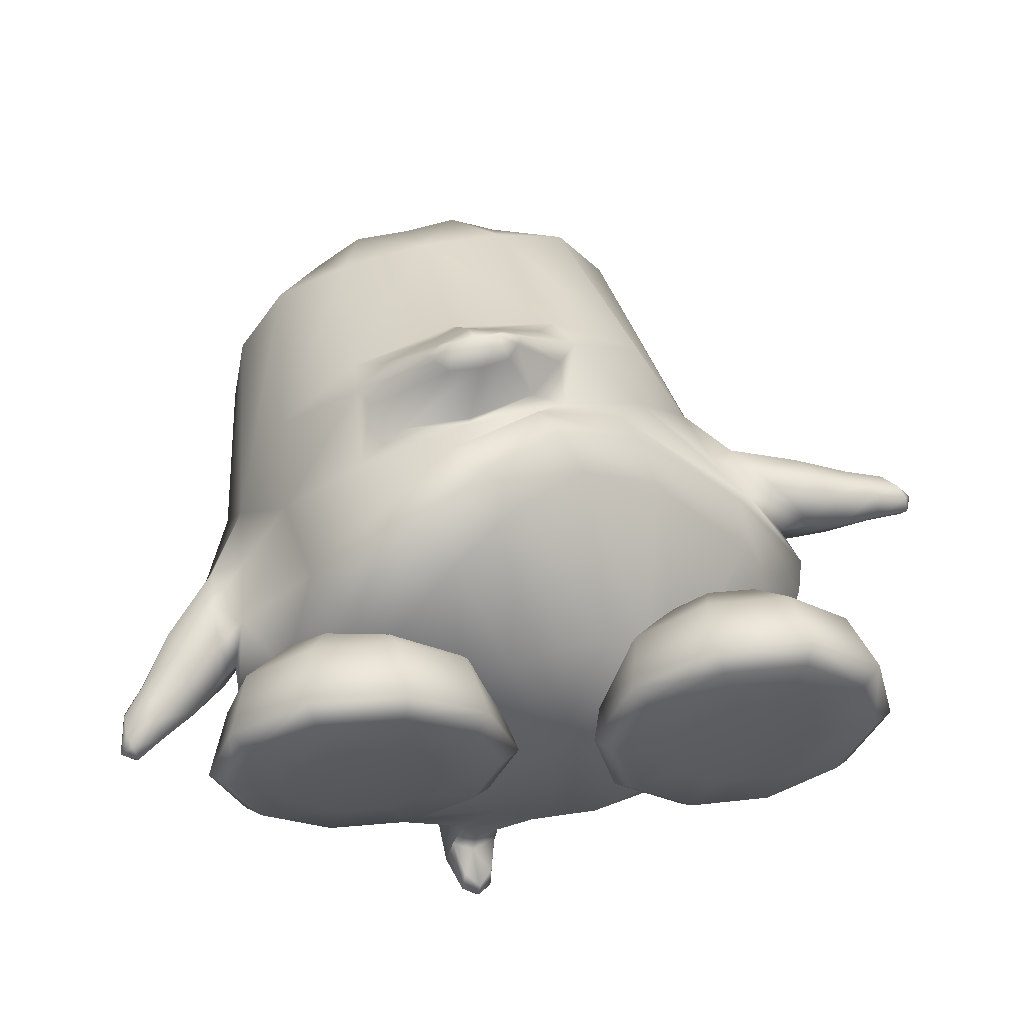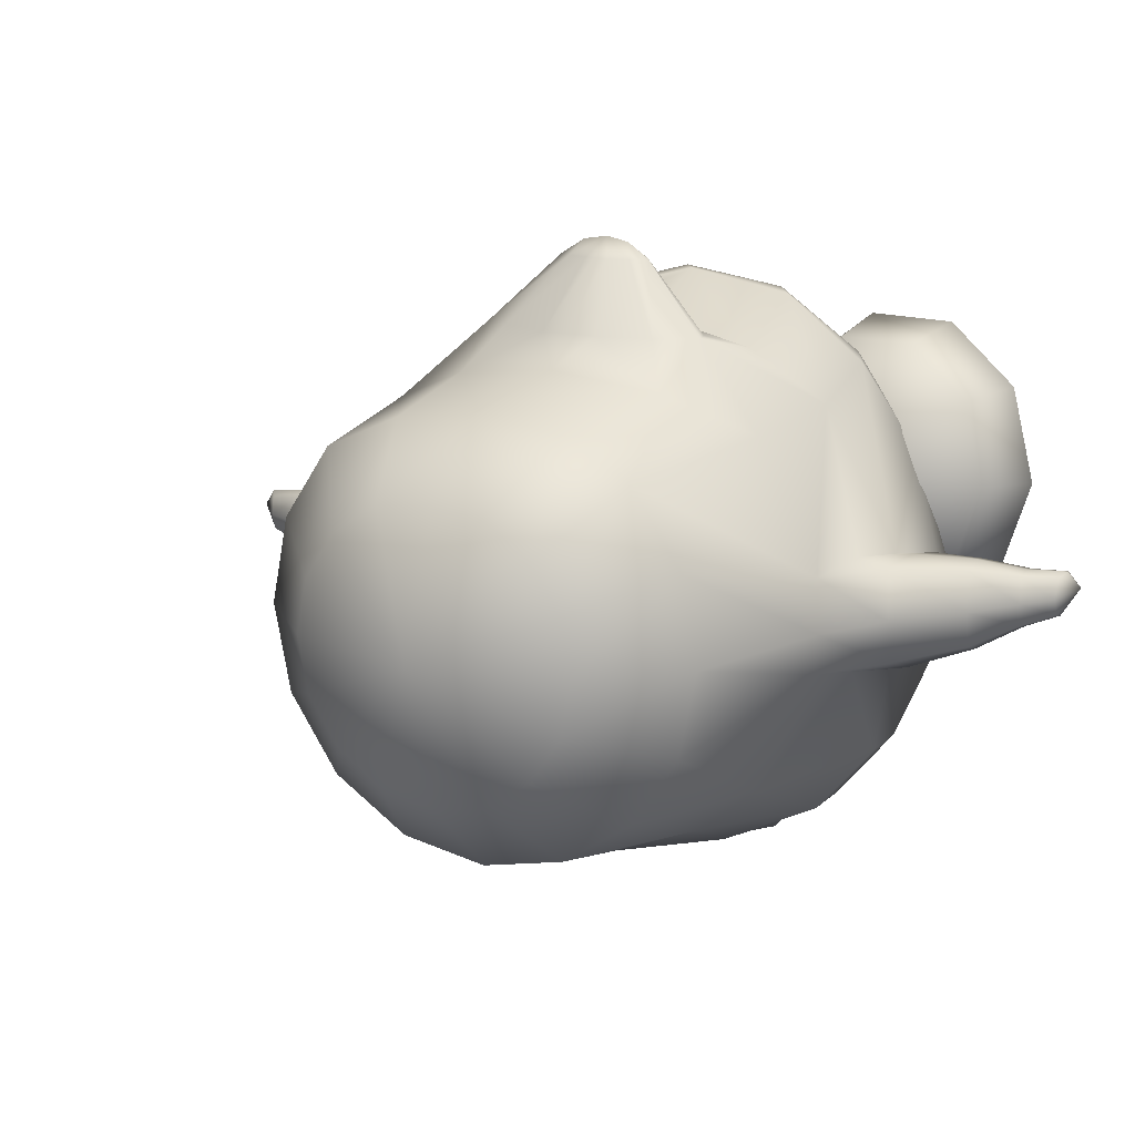
<metadata>
{"format":"obj","ext":"obj","renderer":"f3d","projection":"perspective","resolution":1024,"background":"white","views":[{"elev":56.2,"azim":-7.9,"up":"+Z"},{"elev":15.3,"azim":-143.5,"up":"+Z"}]}
</metadata>
<code>
o tux
v -0.1607 0.3741 0.1678
v -0.3571 0.3548 0.1419
v 0.03297 0.4042 0.1419
v -0.5249 0.3495 0.06419
v 0.1957 0.4416 0.06432
v -0.6358 0.3361 -0.1029
v 0.3055 0.4574 -0.1027
v -0.6749 0.3322 -0.2997
v 0.3439 0.4639 -0.2995
v -0.6369 0.3386 -0.492
v 0.3035 0.4605 -0.4984
v -0.5318 0.3547 -0.652
v 0.1865 0.4482 -0.667
v -0.3756 0.3779 -0.7611
v 0.01238 0.4287 -0.7749
v -0.1859 0.4041 -0.8058
v -0.1862 0.5628 0.008748
v -0.3117 0.5563 0.004734
v -0.06318 0.5882 0.004778
v -0.4175 0.5431 -0.06664
v 0.04173 0.6023 -0.06655
v -0.4881 0.5345 -0.1731
v 0.1118 0.6121 -0.173
v -0.513 0.5322 -0.2984
v 0.1364 0.6162 -0.2983
v -0.4883 0.5363 -0.4237
v 0.1116 0.6139 -0.4235
v -0.4182 0.5462 -0.5295
v 0.04103 0.6056 -0.5298
v -0.3142 0.5605 -0.5988
v -0.0659 0.5927 -0.6003
v -0.1908 0.5768 -0.6241
v -0.2008 0.6708 -0.2976
v -0.234 -0.013 -0.894
v -0.4357 -0.04702 -0.8085
v 0.01385 0.01479 -0.8935
v -0.5622 -0.08122 -0.6994
v 0.2811 0.02623 -0.7582
v -0.6833 -0.1036 -0.4153
v 0.4564 0.04204 -0.416
v -0.7224 -0.05622 -0.3081
v 0.4821 0.0986 -0.3079
v -0.6829 -0.1096 -0.2029
v 0.456 0.03532 -0.2026
v -0.5543 -0.07039 0.0915
v 0.3272 0.038 0.09165
v -0.3642 0.01877 0.1758
v 0.1244 0.0788 0.1759
v -0.1223 0.07709 0.2075
v -0.1674 -0.3924 0.3752
v -0.3572 -0.4949 0.3226
v 0.03187 -0.2811 0.3189
v -0.5196 -0.5565 0.1743
v 0.2362 -0.2099 0.1661
v -0.7024 -0.4156 -0.2123
v 0.5805 -0.2338 -0.2114
v -0.7329 -0.4892 -0.3024
v 0.653 -0.2792 -0.3004
v -0.7119 -0.403 -0.4081
v 0.5786 -0.2315 -0.4044
v -0.6117 -0.5068 -0.7148
v 0.3472 -0.3965 -0.8944
v -0.4701 -0.4909 -0.8847
v 0.03801 -0.4211 -1.019
v -0.2408 -0.4523 -1.003
v -0.2269 -0.6058 -1.031
v -0.4435 -0.6321 -0.8931
v 0.05777 -0.5724 -1.03
v -0.5877 -0.6429 -0.7184
v 0.3662 -0.5431 -0.9025
v -0.6688 -0.6541 -0.5262
v 0.6177 -0.5099 -0.6336
v -0.6965 -0.6715 -0.2898
v 0.6731 -0.4436 -0.3341
v -0.6027 -0.6725 -0.0371
v 0.5261 -0.338 -0.06288
v -0.4506 -0.6605 0.1749
v 0.2686 -0.274 0.1619
v -0.2909 -0.5773 0.3206
v 0.07359 -0.3402 0.3138
v -0.1133 -0.4559 0.3703
v -0.04396 -0.5206 0.3031
v -0.2049 -0.633 0.2599
v 0.1192 -0.4147 0.252
v -0.3541 -0.7169 0.1314
v 0.2996 -0.3761 0.1148
v -0.5071 -0.7386 -0.0545
v 0.507 -0.456 -0.09393
v -0.5877 -0.7416 -0.2789
v 0.6047 -0.5484 -0.3447
v -0.5851 -0.7384 -0.4946
v 0.5655 -0.6356 -0.611
v -0.5027 -0.7436 -0.6864
v 0.3667 -0.6723 -0.831
v -0.3703 -0.7081 -0.8075
v 0.08757 -0.6604 -0.9223
v -0.1784 -0.7169 -0.9209
v -0.0108 -0.8466 -0.245
v -0.02289 -0.8438 -0.5939
v -0.1427 -0.8337 -0.5567
v 0.1004 -0.8511 -0.5858
v -0.2429 -0.8218 -0.4785
v 0.2099 -0.8403 -0.5226
v -0.3105 -0.7871 -0.3637
v 0.2875 -0.8093 -0.4124
v -0.3353 -0.7838 -0.2394
v 0.3173 -0.79 -0.2927
v -0.3064 -0.7848 -0.1173
v 0.2966 -0.7678 -0.1659
v -0.2105 -0.7851 -0.02493
v 0.2303 -0.7332 -0.05868
v -0.09689 -0.7709 0.03504
v 0.1338 -0.7307 0.01948
v 0.01852 -0.7513 0.05417
v -0.1273 -0.264 0.277
v -0.3778 -0.3085 0.2272
v 0.1056 -0.2004 0.2272
v -0.565 -0.33 0.1195
v 0.3008 -0.1467 0.12
v -0.344 -0.1772 0.2701
v 0.1102 -0.1105 0.27
v -0.2775 -0.2483 0.2663
v 0.03349 -0.1929 0.2661
v -0.3685 -0.1289 0.2724
v 0.1527 -0.0644 0.2723
v -0.2909 -0.05768 0.2738
v 0.07218 -0.01619 0.2738
v -0.1771 -0.007724 0.2748
v -0.04963 0.006419 0.2747
v -0.1155 0.0188 0.2781
v -0.1182 -0.2433 0.2701
v -0.2746 -0.6197 -0.9713
v -0.1537 -0.6027 -1.005
v -0.2135 -0.7063 -0.8791
v -0.1196 -0.6986 -0.9077
v -0.2443 -0.7235 -0.9354
v -0.1335 -0.7078 -0.9666
v -0.2657 -0.7363 -0.9993
v -0.1455 -0.7194 -1.033
v -0.1932 -0.7304 -0.9735
v -0.2183 -0.7225 -1.059
v -0.2021 -0.8203 -1.05
v -0.1864 -0.8253 -0.997
v -0.2334 -0.8191 -1.013
v -0.1579 -0.8084 -1.035
v -0.2219 -0.7978 -0.9735
v -0.1523 -0.788 -0.9931
v -0.1923 -0.8365 -1.024
v -0.6907 -0.2709 -0.1909
v 0.5035 -0.1184 -0.1902
v -0.6989 -0.2419 -0.4416
v 0.4979 -0.09177 -0.4404
v -0.7714 -0.2751 -0.4177
v 0.556 -0.08794 -0.4171
v -0.7894 -0.2324 -0.3097
v 0.5738 -0.04721 -0.3093
v -0.7647 -0.2738 -0.2044
v 0.5576 -0.08862 -0.2041
v -0.7635 -0.4813 -0.2134
v 0.6748 -0.2492 -0.2124
v -0.7871 -0.5453 -0.3012
v 0.7364 -0.2784 -0.3013
v -0.7693 -0.4774 -0.4067
v 0.6733 -0.2443 -0.4054
v -0.7675 -0.3717 -0.1925
v 0.6058 -0.1662 -0.1915
v -0.7775 -0.3435 -0.4427
v 0.5914 -0.1435 -0.4416
v -0.8937 -0.3883 -0.3091
v 0.7055 -0.09675 -0.3115
v -0.8859 -0.4211 -0.3948
v 0.7182 -0.1228 -0.3972
v -0.8805 -0.4195 -0.2252
v 0.7188 -0.1246 -0.2275
v -0.8385 -0.6009 -0.3019
v 0.8124 -0.2819 -0.3042
v -0.8418 -0.5586 -0.2315
v 0.7873 -0.2481 -0.2337
v -0.8476 -0.559 -0.3852
v 0.7869 -0.2474 -0.3874
v -0.8613 -0.489 -0.2151
v 0.7531 -0.1847 -0.2173
v -0.8752 -0.4701 -0.4141
v 0.7434 -0.1651 -0.4166
v -0.9604 -0.5103 -0.3069
v 0.8357 -0.1321 -0.3129
v -0.9524 -0.5366 -0.3627
v 0.8466 -0.1575 -0.3686
v -0.9486 -0.5345 -0.2525
v 0.846 -0.1565 -0.2583
v -0.9255 -0.6322 -0.2577
v 0.8978 -0.2425 -0.2635
v -0.9211 -0.6648 -0.3024
v 0.9161 -0.2697 -0.3082
v -0.928 -0.633 -0.3561
v 0.897 -0.2433 -0.362
v -0.936 -0.5838 -0.2471
v 0.8717 -0.2004 -0.2529
v -0.9443 -0.5734 -0.3739
v 0.8663 -0.1896 -0.3798
v -1.001 -0.6083 -0.3471
v 0.9321 -0.1743 -0.3554
v -1.007 -0.5842 -0.3054
v 0.9205 -0.1523 -0.3137
v -1.001 -0.61 -0.2647
v 0.9356 -0.1741 -0.2731
v -0.9854 -0.693 -0.2677
v 0.9827 -0.2441 -0.2762
v -0.9778 -0.7101 -0.3021
v 0.9882 -0.2623 -0.3104
v -0.9856 -0.6896 -0.3424
v 0.9781 -0.2431 -0.3508
v -0.9982 -0.6608 -0.2596
v 0.9695 -0.212 -0.2682
v -0.9965 -0.6396 -0.3565
v 0.9504 -0.2 -0.3649
v -1.019 -0.6909 -0.3008
v 1.004 -0.22 -0.3104
v -0.7294 -0.5761 -0.2953
v 0.6914 -0.3705 -0.3165
v -0.4373 -0.58 -0.1046
v 0.4321 -0.5765 -0.1927
v -0.2635 -0.6243 -0.1108
v 0.2558 -0.6143 -0.1835
v -0.1381 -0.742 -0.1202
v 0.1277 -0.7278 -0.1702
v -0.09703 -0.895 -0.1335
v 0.08133 -0.8795 -0.1625
v -0.1457 -0.9262 -0.136
v 0.1287 -0.9126 -0.1644
v -0.2757 -0.9339 -0.1366
v 0.2579 -0.9254 -0.1726
v -0.3102 -0.9228 -0.2443
v 0.2852 -0.9279 -0.2826
v -0.2053 -0.9079 -0.3224
v 0.1762 -0.9183 -0.355
v -0.1658 -0.8741 -0.3488
v 0.1362 -0.8865 -0.3826
v -0.1977 -0.7244 -0.3068
v 0.1753 -0.7346 -0.3609
v -0.2995 -0.6125 -0.2215
v 0.2832 -0.6177 -0.2988
v -0.3859 -0.608 -0.2837
v 0.3679 -0.6231 -0.3637
v -0.3513 -0.709 -0.4211
v 0.3212 -0.738 -0.4856
v -0.3434 -0.8556 -0.481
v 0.3046 -0.8899 -0.5272
v -0.3591 -0.8916 -0.437
v 0.322 -0.9211 -0.4806
v -0.3988 -0.9131 -0.3101
v 0.3693 -0.9294 -0.3551
v -0.5078 -0.9085 -0.3089
v 0.4782 -0.9291 -0.3615
v -0.5481 -0.8832 -0.4354
v 0.5105 -0.92 -0.4924
v -0.5617 -0.8456 -0.4792
v 0.5222 -0.8882 -0.541
v -0.5401 -0.7003 -0.4191
v 0.5096 -0.736 -0.497
v -0.4945 -0.6032 -0.2818
v 0.4767 -0.6224 -0.3692
v -0.5821 -0.6054 -0.2139
v 0.5687 -0.6203 -0.3073
v -0.6919 -0.7039 -0.3016
v 0.6689 -0.7325 -0.39
v -0.7369 -0.85 -0.3435
v 0.7061 -0.8842 -0.4175
v -0.6999 -0.8871 -0.3179
v 0.6698 -0.9165 -0.3854
v -0.5954 -0.9107 -0.241
v 0.5702 -0.927 -0.2997
v -0.6282 -0.9189 -0.1325
v 0.6102 -0.9242 -0.1933
v -0.7567 -0.9013 -0.1299
v 0.7391 -0.9116 -0.2012
v -0.8025 -0.8665 -0.1265
v 0.7861 -0.8784 -0.2048
v -0.7487 -0.7182 -0.1136
v 0.7381 -0.7276 -0.2058
v -0.6149 -0.6136 -0.1054
v 0.6086 -0.6175 -0.201
v -0.5804 -0.6247 0.002354
v 0.5813 -0.6149 -0.09069
v -0.689 -0.7373 0.07292
v 0.6908 -0.723 -0.01474
v -0.7335 -0.8886 0.08896
v 0.7315 -0.8732 0.01582
v -0.6969 -0.9205 0.05663
v 0.6918 -0.907 -0.01015
v -0.5937 -0.93 -0.0248
v 0.5829 -0.9216 -0.08303
v -0.4524 -0.9368 -0.1355
v 0.4341 -0.9353 -0.1827
v -0.505 -0.9397 0.04098
v 0.4987 -0.9202 -0.01092
v -0.5434 -0.9373 0.1706
v 0.546 -0.9046 0.1147
v -0.5562 -0.9081 0.2205
v 0.5632 -0.8704 0.16
v -0.5354 -0.7542 0.1869
v 0.5451 -0.7207 0.1101
v -0.4917 -0.6344 0.06814
v 0.4972 -0.6135 -0.01858
v -0.383 -0.6378 0.06661
v 0.3881 -0.6122 -0.01275
v -0.3467 -0.7622 0.1847
v 0.3565 -0.7213 0.1212
v -0.3383 -0.9173 0.218
v 0.3455 -0.8712 0.1728
v -0.3547 -0.9453 0.1684
v 0.3575 -0.9053 0.1258
v -0.3961 -0.9443 0.03971
v 0.3899 -0.9206 -0.00454
v -0.3085 -0.9421 -0.02813
v 0.2979 -0.9226 -0.06632
v -0.2029 -0.9414 0.05092
v 0.1981 -0.9086 0.01885
v -0.163 -0.9125 0.08251
v 0.1614 -0.8747 0.04938
v -0.195 -0.7566 0.06743
v 0.1969 -0.7228 0.01405
v -0.2957 -0.6342 -0.001507
v 0.2959 -0.6127 -0.07537
v -0.1904 -0.1857 0.4222
v -0.1581 -0.216 0.4208
v 0.002273 -0.1644 0.4221
v -0.0227 -0.201 0.4208
v -0.2045 -0.1674 0.4229
v 0.01205 -0.1435 0.4228
v -0.1738 -0.139 0.4235
v -0.02412 -0.1224 0.4235
v -0.1269 -0.1183 0.4239
v -0.07438 -0.1125 0.4239
v -0.1015 -0.1074 0.4253
v -0.08931 -0.2182 0.4225
v -0.09529 -0.1639 0.4665
v -0.1499 -0.166 0.4576
v -0.04158 -0.154 0.4575
f 33 18 17
f 17 19 33
f 33 20 18
f 19 21 33
f 33 22 20
f 21 23 33
f 33 24 22
f 23 25 33
f 33 26 24
f 25 27 33
f 33 28 26
f 27 29 33
f 33 30 28
f 29 31 33
f 33 32 30
f 31 32 33
f 1 17 18
f 1 18 2
f 1 3 19
f 1 19 17
f 2 18 20
f 2 20 4
f 21 19 3
f 21 3 5
f 4 20 22
f 4 22 6
f 23 21 5
f 23 5 7
f 6 22 24
f 6 24 8
f 25 23 7
f 25 7 9
f 8 24 26
f 8 26 10
f 27 25 9
f 27 9 11
f 10 26 28
f 10 28 12
f 29 27 11
f 29 11 13
f 12 28 30
f 12 30 14
f 31 29 13
f 31 13 15
f 14 30 32
f 14 32 16
f 32 31 15
f 32 15 16
f 14 16 34
f 14 34 35
f 34 16 15
f 34 15 36
f 12 14 35
f 12 35 37
f 36 15 13
f 36 13 38
f 10 12 37
f 10 37 39
f 38 13 11
f 38 11 40
f 8 10 39
f 8 39 41
f 40 11 9
f 40 9 42
f 6 8 41
f 6 41 43
f 42 9 7
f 42 7 44
f 4 6 43
f 4 43 45
f 44 7 5
f 44 5 46
f 2 4 45
f 2 45 47
f 46 5 3
f 46 3 48
f 1 2 47
f 1 47 49
f 1 49 48
f 1 48 3
f 37 35 63
f 37 63 61
f 64 36 38
f 64 38 62
f 35 34 65
f 35 65 63
f 65 34 36
f 65 36 64
f 61 63 67
f 61 67 69
f 68 64 62
f 68 62 70
f 59 61 69
f 59 69 71
f 70 62 60
f 70 60 72
f 53 55 75
f 53 75 77
f 76 56 54
f 76 54 78
f 51 53 77
f 51 77 79
f 78 54 52
f 78 52 80
f 50 51 79
f 50 79 81
f 80 52 50
f 80 50 81
f 81 79 83
f 81 83 82
f 84 80 81
f 84 81 82
f 79 77 85
f 79 85 83
f 86 78 80
f 86 80 84
f 77 75 87
f 77 87 85
f 88 76 78
f 88 78 86
f 75 73 89
f 75 89 87
f 90 74 76
f 90 76 88
f 73 71 91
f 73 91 89
f 92 72 74
f 92 74 90
f 71 69 93
f 71 93 91
f 94 70 72
f 94 72 92
f 69 67 95
f 69 95 93
f 96 68 70
f 96 70 94
f 93 95 100
f 93 100 102
f 101 96 94
f 101 94 103
f 91 93 102
f 91 102 104
f 103 94 92
f 103 92 105
f 89 91 104
f 89 104 106
f 105 92 90
f 105 90 107
f 87 89 106
f 87 106 108
f 107 90 88
f 107 88 109
f 85 87 108
f 85 108 110
f 109 88 86
f 109 86 111
f 83 85 110
f 83 110 112
f 111 86 84
f 111 84 113
f 82 83 112
f 82 112 114
f 113 84 82
f 113 82 114
f 98 114 112
f 113 114 98
f 98 112 110
f 111 113 98
f 98 110 108
f 109 111 98
f 98 108 106
f 107 109 98
f 98 106 104
f 105 107 98
f 98 104 102
f 103 105 98
f 98 102 100
f 101 103 98
f 98 100 99
f 99 101 98
f 116 51 50
f 116 50 115
f 50 52 117
f 50 117 115
f 118 53 51
f 118 51 116
f 52 54 119
f 52 119 117
f 53 118 55
f 56 119 54
f 118 45 43
f 44 46 119
f 115 131 122
f 115 122 116
f 123 131 115
f 123 115 117
f 116 122 120
f 121 123 117
f 116 120 124
f 116 124 118
f 125 121 117
f 125 117 119
f 45 118 124
f 125 119 46
f 45 124 47
f 48 125 46
f 47 124 126
f 127 125 48
f 47 126 128
f 129 127 48
f 49 128 130
f 130 129 49
f 47 128 49
f 49 129 48
f 132 63 65
f 65 64 133
f 66 132 65
f 65 133 66
f 132 67 63
f 64 68 133
f 67 132 134
f 67 134 95
f 135 133 68
f 135 68 96
f 134 99 100
f 101 99 135
f 95 134 100
f 101 135 96
f 134 97 99
f 99 97 135
f 134 132 138
f 134 138 136
f 139 133 135
f 139 135 137
f 97 134 136
f 97 136 140
f 137 135 97
f 137 97 140
f 132 66 141
f 132 141 138
f 141 66 133
f 141 133 139
f 138 141 142
f 138 142 144
f 142 141 139
f 142 139 145
f 140 136 146
f 140 146 143
f 147 137 140
f 147 140 143
f 136 138 144
f 136 144 146
f 145 139 137
f 145 137 147
f 148 146 144
f 145 147 148
f 142 148 144
f 145 148 142
f 148 143 146
f 147 143 148
f 151 37 61
f 62 38 152
f 59 151 61
f 62 152 60
f 151 39 37
f 38 40 152
f 43 149 118
f 119 150 44
f 149 55 118
f 119 56 150
f 41 39 153
f 41 153 155
f 154 40 42
f 154 42 156
f 43 41 155
f 43 155 157
f 156 42 44
f 156 44 158
f 57 55 159
f 57 159 161
f 160 56 58
f 160 58 162
f 59 57 161
f 59 161 163
f 162 58 60
f 162 60 164
f 149 43 157
f 149 157 165
f 158 44 150
f 158 150 166
f 55 149 165
f 55 165 159
f 166 150 56
f 166 56 160
f 39 151 167
f 39 167 153
f 168 152 40
f 168 40 154
f 151 59 163
f 151 163 167
f 164 60 152
f 164 152 168
f 155 153 171
f 155 171 169
f 172 154 156
f 172 156 170
f 157 155 169
f 157 169 173
f 170 156 158
f 170 158 174
f 161 159 177
f 161 177 175
f 178 160 162
f 178 162 176
f 163 161 175
f 163 175 179
f 176 162 164
f 176 164 180
f 165 157 173
f 165 173 181
f 174 158 166
f 174 166 182
f 159 165 181
f 159 181 177
f 182 166 160
f 182 160 178
f 153 167 183
f 153 183 171
f 184 168 154
f 184 154 172
f 167 163 179
f 167 179 183
f 180 164 168
f 180 168 184
f 169 171 187
f 169 187 185
f 188 172 170
f 188 170 186
f 173 169 185
f 173 185 189
f 186 170 174
f 186 174 190
f 175 177 191
f 175 191 193
f 192 178 176
f 192 176 194
f 179 175 193
f 179 193 195
f 194 176 180
f 194 180 196
f 181 173 189
f 181 189 197
f 190 174 182
f 190 182 198
f 177 181 197
f 177 197 191
f 198 182 178
f 198 178 192
f 171 183 199
f 171 199 187
f 200 184 172
f 200 172 188
f 183 179 195
f 183 195 199
f 196 180 184
f 196 184 200
f 185 187 201
f 185 201 203
f 202 188 186
f 202 186 204
f 189 185 203
f 189 203 205
f 204 186 190
f 204 190 206
f 193 191 207
f 193 207 209
f 208 192 194
f 208 194 210
f 195 193 209
f 195 209 211
f 210 194 196
f 210 196 212
f 197 189 205
f 197 205 213
f 206 190 198
f 206 198 214
f 191 197 213
f 191 213 207
f 214 198 192
f 214 192 208
f 187 199 215
f 187 215 201
f 216 200 188
f 216 188 202
f 199 195 211
f 199 211 215
f 212 196 200
f 212 200 216
f 207 217 209
f 210 218 208
f 207 213 217
f 218 214 208
f 205 217 213
f 214 218 206
f 203 217 205
f 206 218 204
f 201 217 203
f 204 218 202
f 201 215 217
f 218 216 202
f 211 217 215
f 216 218 212
f 209 217 211
f 212 218 210
f 219 59 71
f 72 60 220
f 73 219 71
f 72 220 74
f 219 57 59
f 60 58 220
f 219 75 55
f 56 76 220
f 57 219 55
f 56 220 58
f 219 73 75
f 76 74 220
f 293 233 231
f 232 234 294
f 231 233 235
f 231 235 229
f 236 234 232
f 236 232 230
f 229 235 237
f 229 237 227
f 238 236 230
f 238 230 228
f 227 237 239
f 227 239 225
f 240 238 228
f 240 228 226
f 225 239 241
f 225 241 223
f 242 240 226
f 242 226 224
f 223 241 221
f 222 242 224
f 241 243 221
f 222 244 242
f 239 245 243
f 239 243 241
f 244 246 240
f 244 240 242
f 237 247 245
f 237 245 239
f 246 248 238
f 246 238 240
f 235 249 247
f 235 247 237
f 248 250 236
f 248 236 238
f 233 251 249
f 233 249 235
f 250 252 234
f 250 234 236
f 293 251 233
f 234 252 294
f 293 253 251
f 252 254 294
f 251 253 255
f 251 255 249
f 256 254 252
f 256 252 250
f 249 255 257
f 249 257 247
f 258 256 250
f 258 250 248
f 247 257 259
f 247 259 245
f 260 258 248
f 260 248 246
f 245 259 261
f 245 261 243
f 262 260 246
f 262 246 244
f 243 261 221
f 222 262 244
f 261 263 221
f 222 264 262
f 259 265 263
f 259 263 261
f 264 266 260
f 264 260 262
f 257 267 265
f 257 265 259
f 266 268 258
f 266 258 260
f 255 269 267
f 255 267 257
f 268 270 256
f 268 256 258
f 253 271 269
f 253 269 255
f 270 272 254
f 270 254 256
f 293 271 253
f 254 272 294
f 293 273 271
f 272 274 294
f 271 273 275
f 271 275 269
f 276 274 272
f 276 272 270
f 269 275 277
f 269 277 267
f 278 276 270
f 278 270 268
f 267 277 279
f 267 279 265
f 280 278 268
f 280 268 266
f 265 279 281
f 265 281 263
f 282 280 266
f 282 266 264
f 263 281 221
f 222 282 264
f 281 283 221
f 222 284 282
f 279 285 283
f 279 283 281
f 284 286 280
f 284 280 282
f 277 287 285
f 277 285 279
f 286 288 278
f 286 278 280
f 275 289 287
f 275 287 277
f 288 290 276
f 288 276 278
f 273 291 289
f 273 289 275
f 290 292 274
f 290 274 276
f 293 291 273
f 274 292 294
f 293 295 291
f 292 296 294
f 291 295 297
f 291 297 289
f 298 296 292
f 298 292 290
f 289 297 299
f 289 299 287
f 300 298 290
f 300 290 288
f 287 299 301
f 287 301 285
f 302 300 288
f 302 288 286
f 285 301 303
f 285 303 283
f 304 302 286
f 304 286 284
f 283 303 221
f 222 304 284
f 303 305 221
f 222 306 304
f 301 307 305
f 301 305 303
f 306 308 302
f 306 302 304
f 299 309 307
f 299 307 301
f 308 310 300
f 308 300 302
f 297 311 309
f 297 309 299
f 310 312 298
f 310 298 300
f 295 313 311
f 295 311 297
f 312 314 296
f 312 296 298
f 293 313 295
f 296 314 294
f 293 315 313
f 314 316 294
f 313 315 317
f 313 317 311
f 318 316 314
f 318 314 312
f 311 317 319
f 311 319 309
f 320 318 312
f 320 312 310
f 309 319 321
f 309 321 307
f 322 320 310
f 322 310 308
f 307 321 323
f 307 323 305
f 324 322 308
f 324 308 306
f 305 323 221
f 222 324 306
f 323 223 221
f 222 224 324
f 321 225 223
f 321 223 323
f 224 226 322
f 224 322 324
f 319 227 225
f 319 225 321
f 226 228 320
f 226 320 322
f 317 229 227
f 317 227 319
f 228 230 318
f 228 318 320
f 315 231 229
f 315 229 317
f 230 232 316
f 230 316 318
f 293 231 315
f 316 232 294
f 120 122 326
f 120 326 325
f 123 121 327
f 123 327 328
f 124 120 325
f 124 325 329
f 121 125 330
f 121 330 327
f 126 124 329
f 126 329 331
f 125 127 332
f 125 332 330
f 128 126 331
f 128 331 333
f 127 129 334
f 127 334 332
f 130 128 333
f 130 333 335
f 129 130 335
f 129 335 334
f 122 131 336
f 122 336 326
f 131 123 328
f 131 328 336
f 329 338 331
f 331 338 337
f 331 337 333
f 333 337 335
f 334 335 337
f 332 334 337
f 332 337 339
f 330 332 339
f 328 339 337
f 328 337 336
f 326 336 337
f 326 337 338
f 325 326 338
f 325 338 329
f 327 339 328
f 327 330 339

</code>
